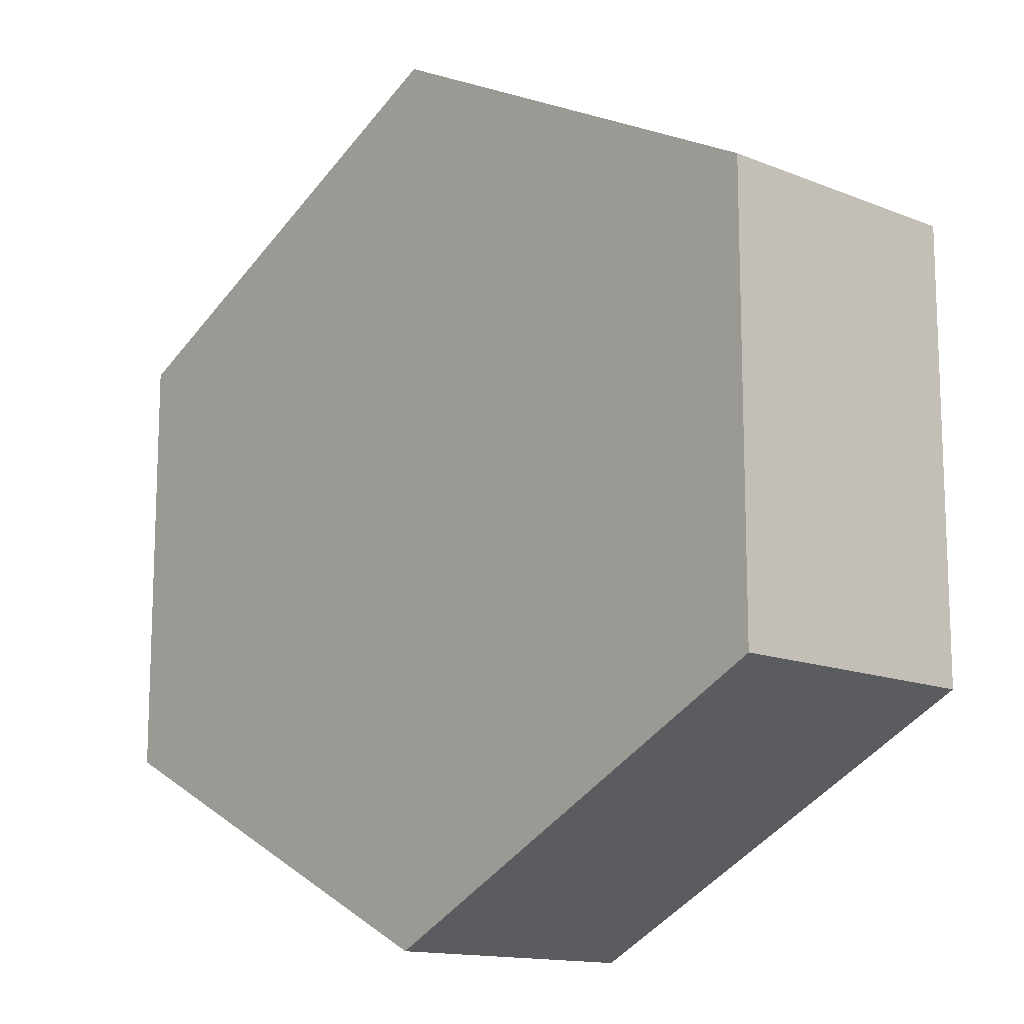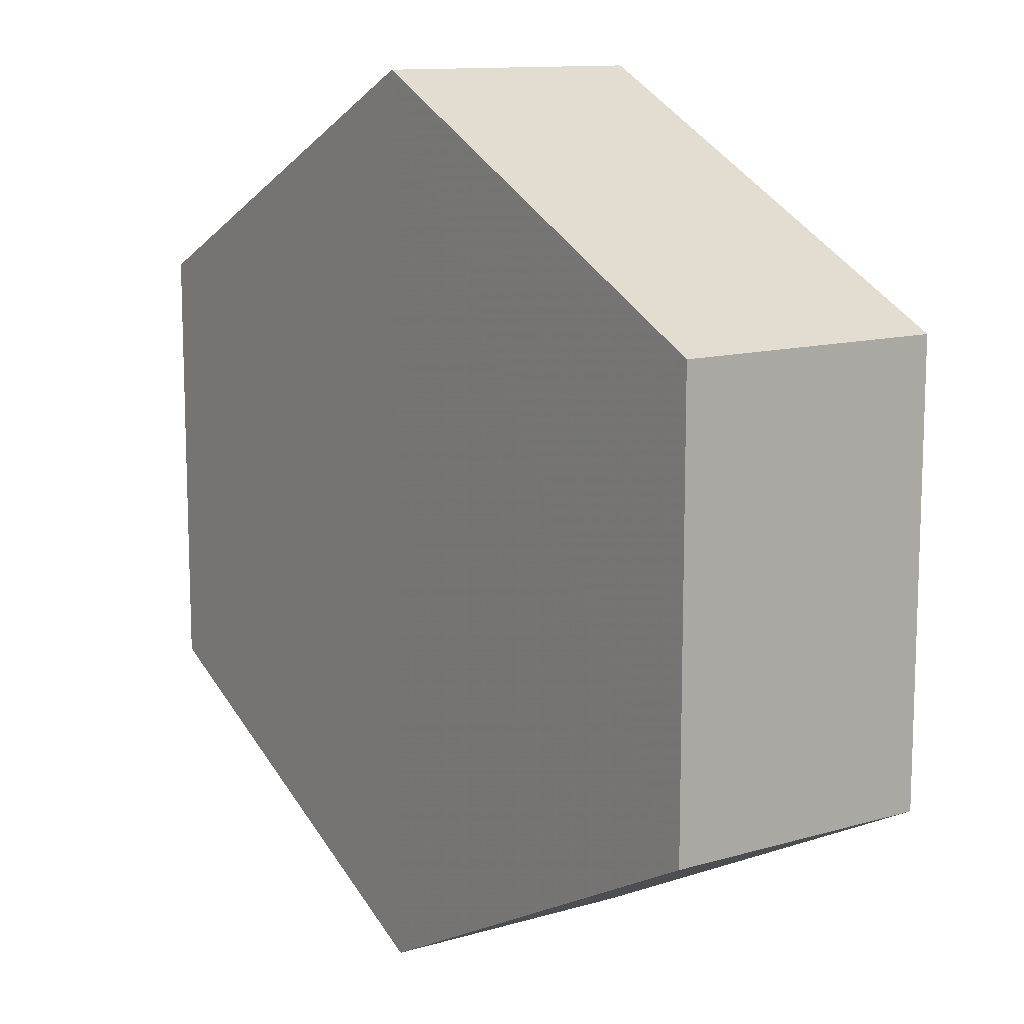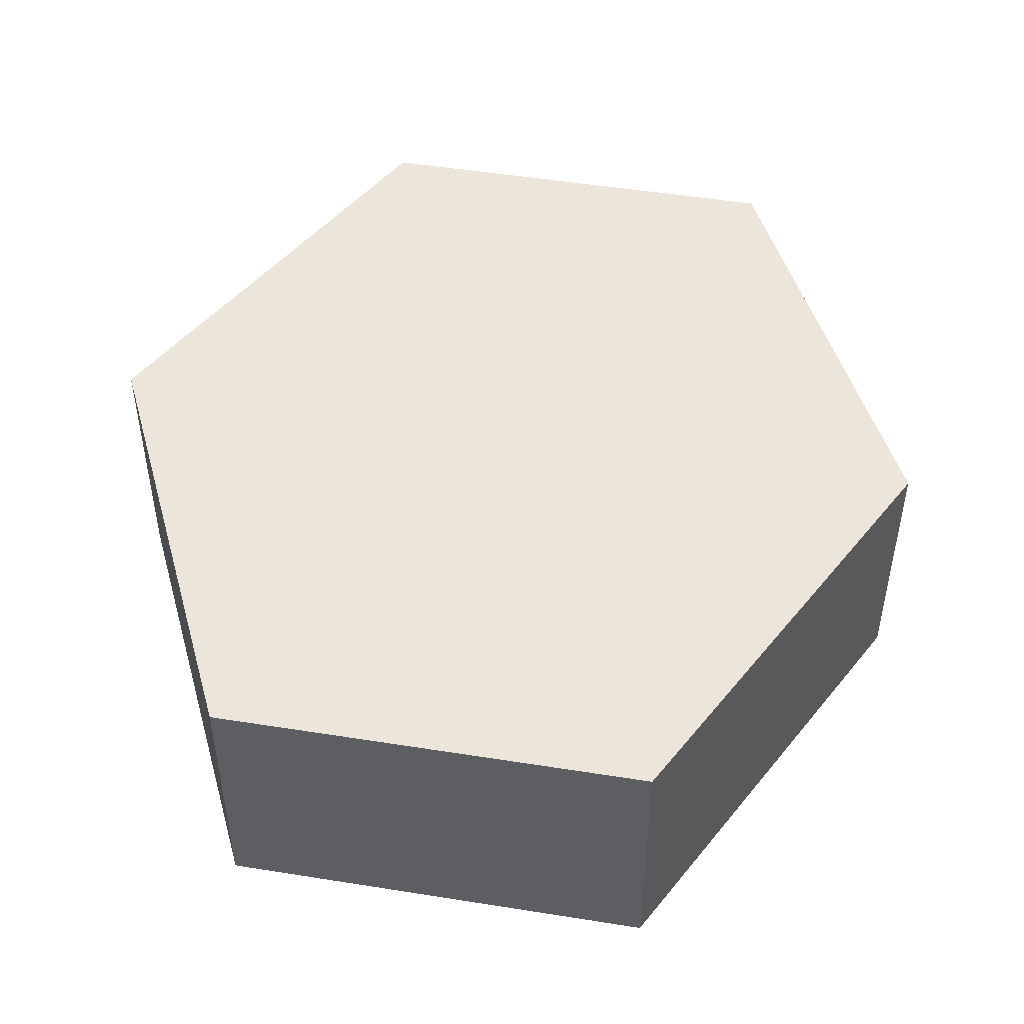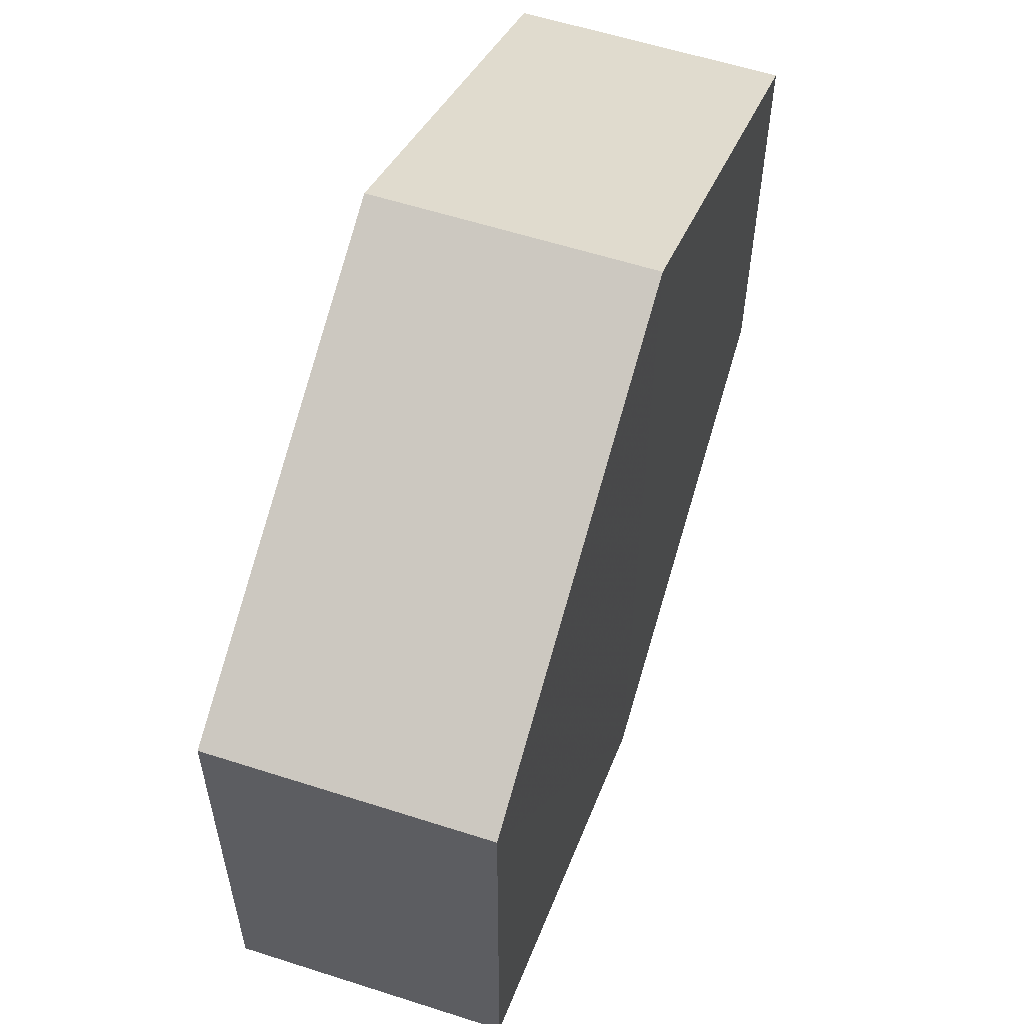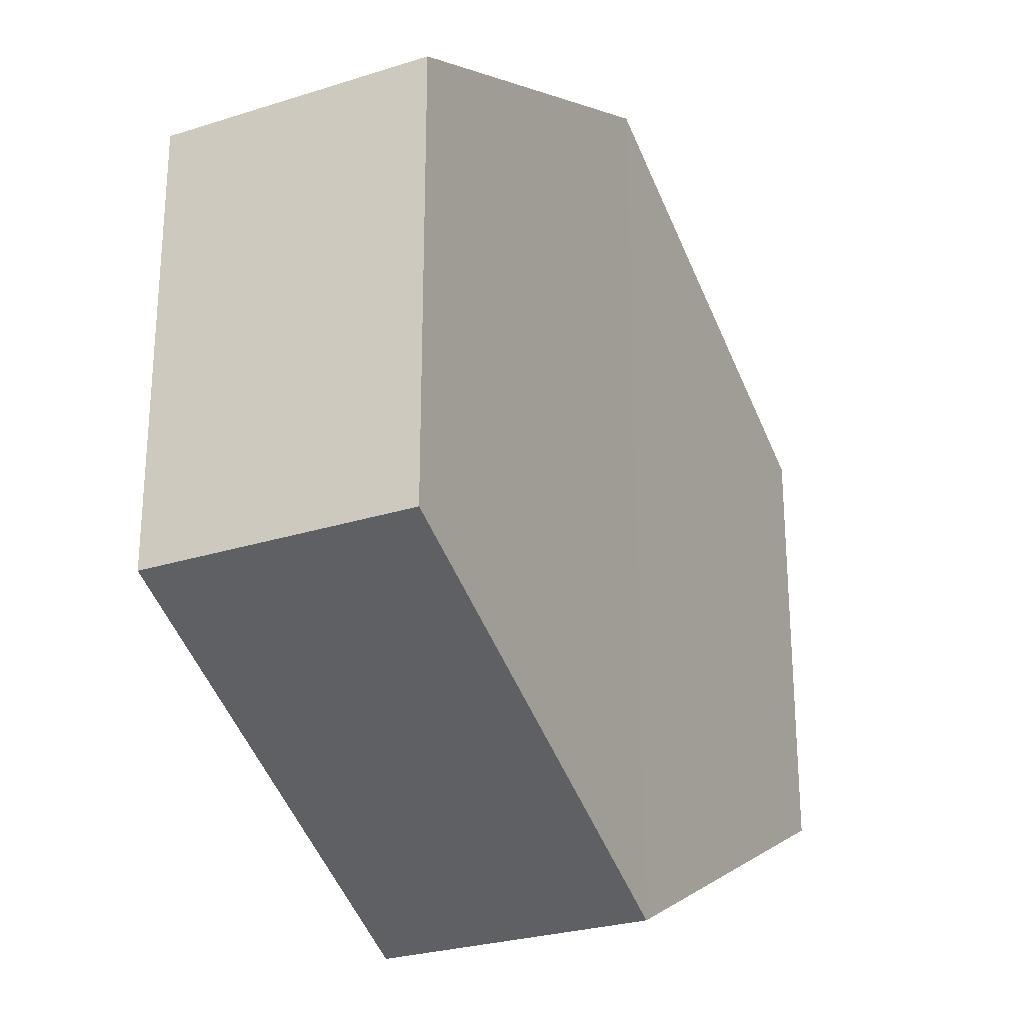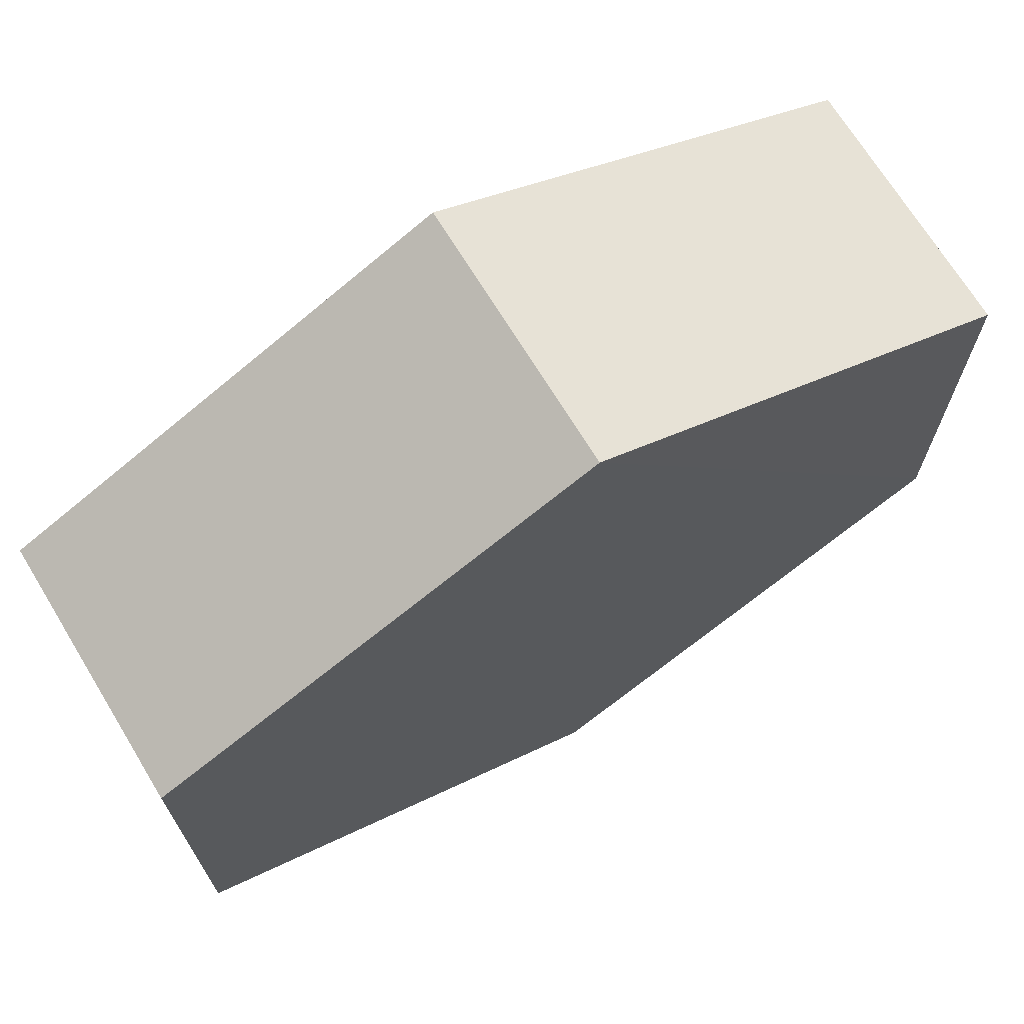
<metadata>
{"format":"obj","ext":"obj","renderer":"f3d","projection":"perspective","resolution":1024,"background":"white","views":[{"elev":-13.6,"azim":-131.7,"up":"+Y"},{"elev":12.0,"azim":55.2,"up":"+Y"},{"elev":47.7,"azim":100.5,"up":"+Z"},{"elev":58.3,"azim":-71.6,"up":"+Y"},{"elev":-26.5,"azim":116.0,"up":"+Y"},{"elev":70.4,"azim":148.6,"up":"+Y"}]}
</metadata>
<code>
o 7324
v 2229 1855 11.93
v 2229 1855 11.92
v 2229 1855 11.92
v 2229 1855 11.92
v 2229 1855 11.92
v 2229 1855 11.93
v 2229 1855 11.92
v 2229 1855 11.92
v 2229 1855 11.92
v 2229 1855 11.93
v 2229 1855 11.93
v 2229 1855 11.92
v 2229 1855 11.93
v 2229 1855 11.93
v 2229 1855 11.93
v 2229 1855 11.93
v 2229 1855 11.93
v 2229 1855 11.92
v 2229 1855 11.93
v 2229 1855 11.92
v 2229 1855 11.92
v 2229 1855 11.92
v 2229 1855 11.92
v 2229 1855 11.93
v 2229 1855 11.92
v 2229 1855 11.92
v 2229 1855 11.92
v 2229 1855 11.92
v 2229 1855 11.93
v 2229 1855 11.93
v 2229 1855 11.93
v 2229 1855 11.93
v 2229 1855 11.92
v 2229 1855 11.93
v 2229 1855 11.93
v 2229 1855 11.93
f 1 2 3
f 4 1 5
f 6 7 2
f 8 7 9
f 10 6 11
f 10 12 13
f 11 14 15
f 12 16 17
f 18 14 16
f 19 16 14
f 18 20 21
f 19 21 20
f 22 21 23
f 24 20 25
f 26 24 27
f 26 28 22
f 28 29 30
f 31 29 32
f 33 30 34
f 35 33 36

</code>
